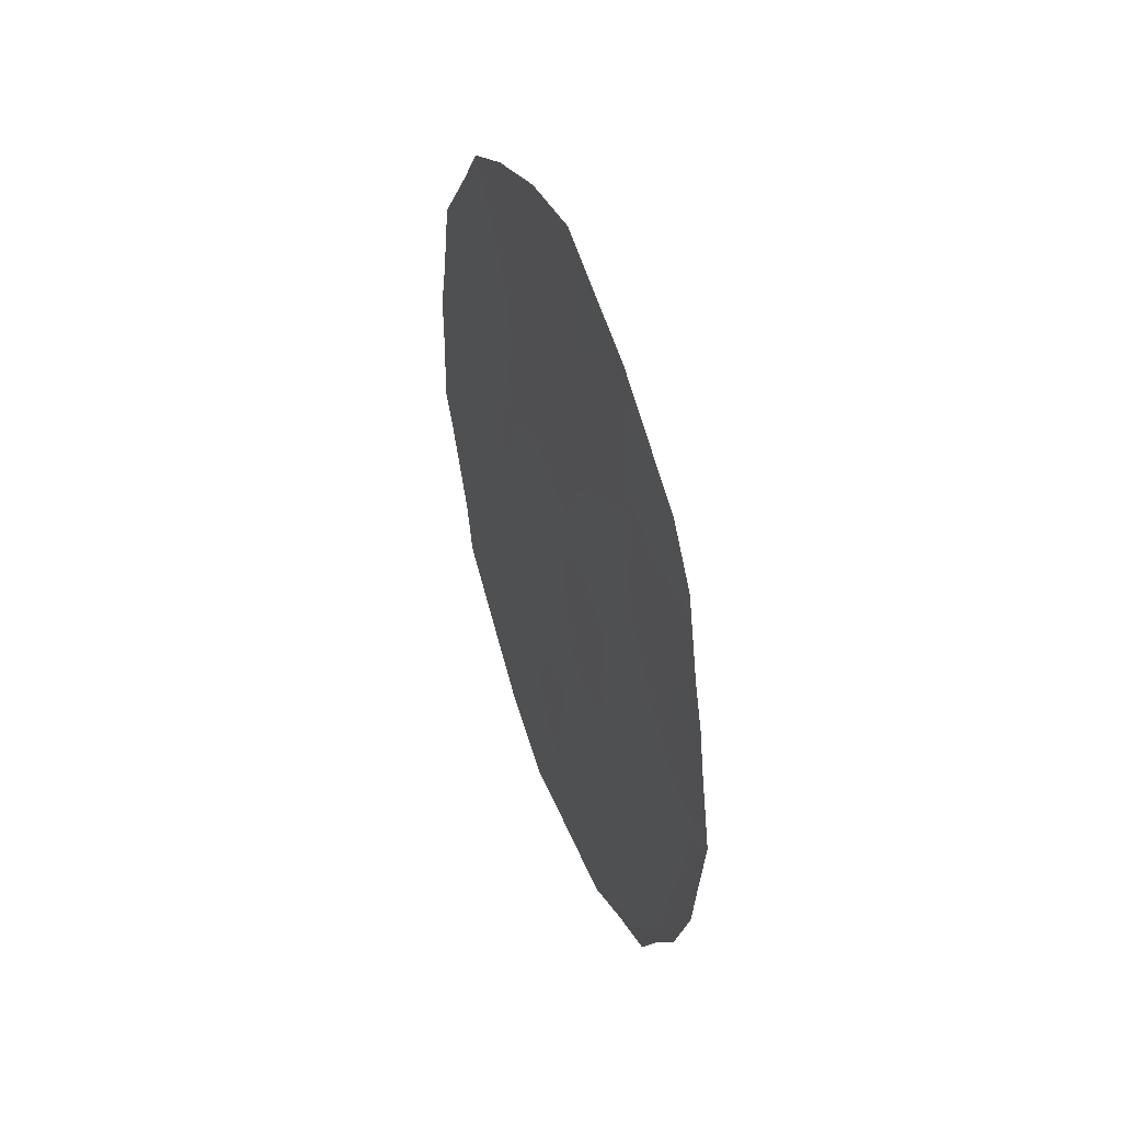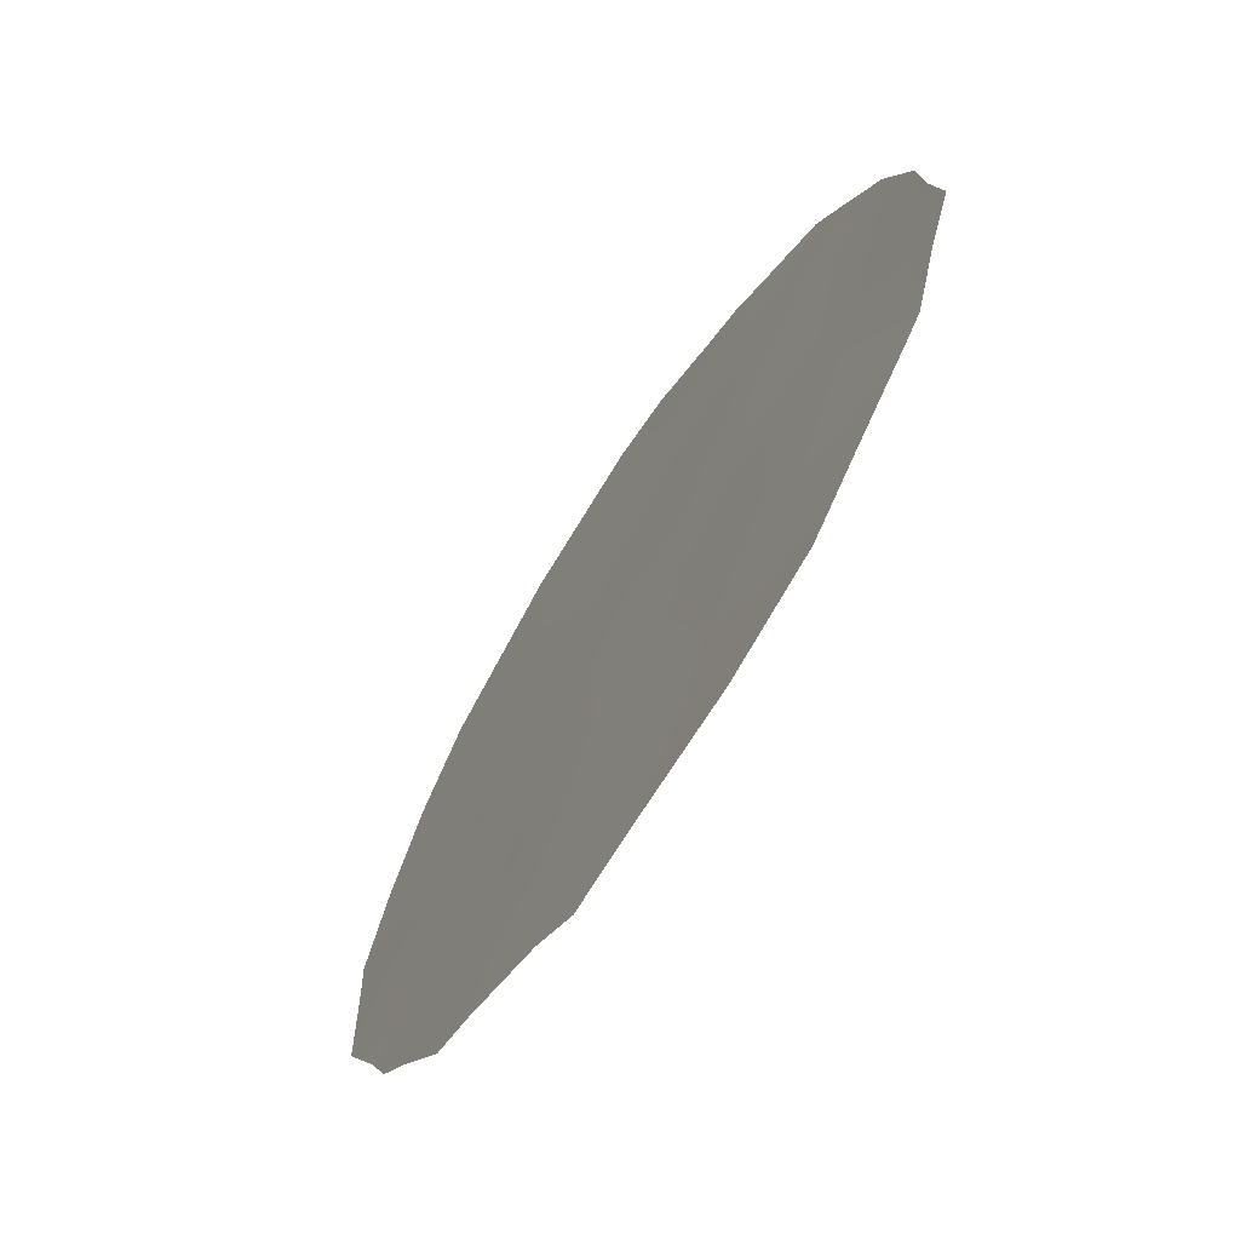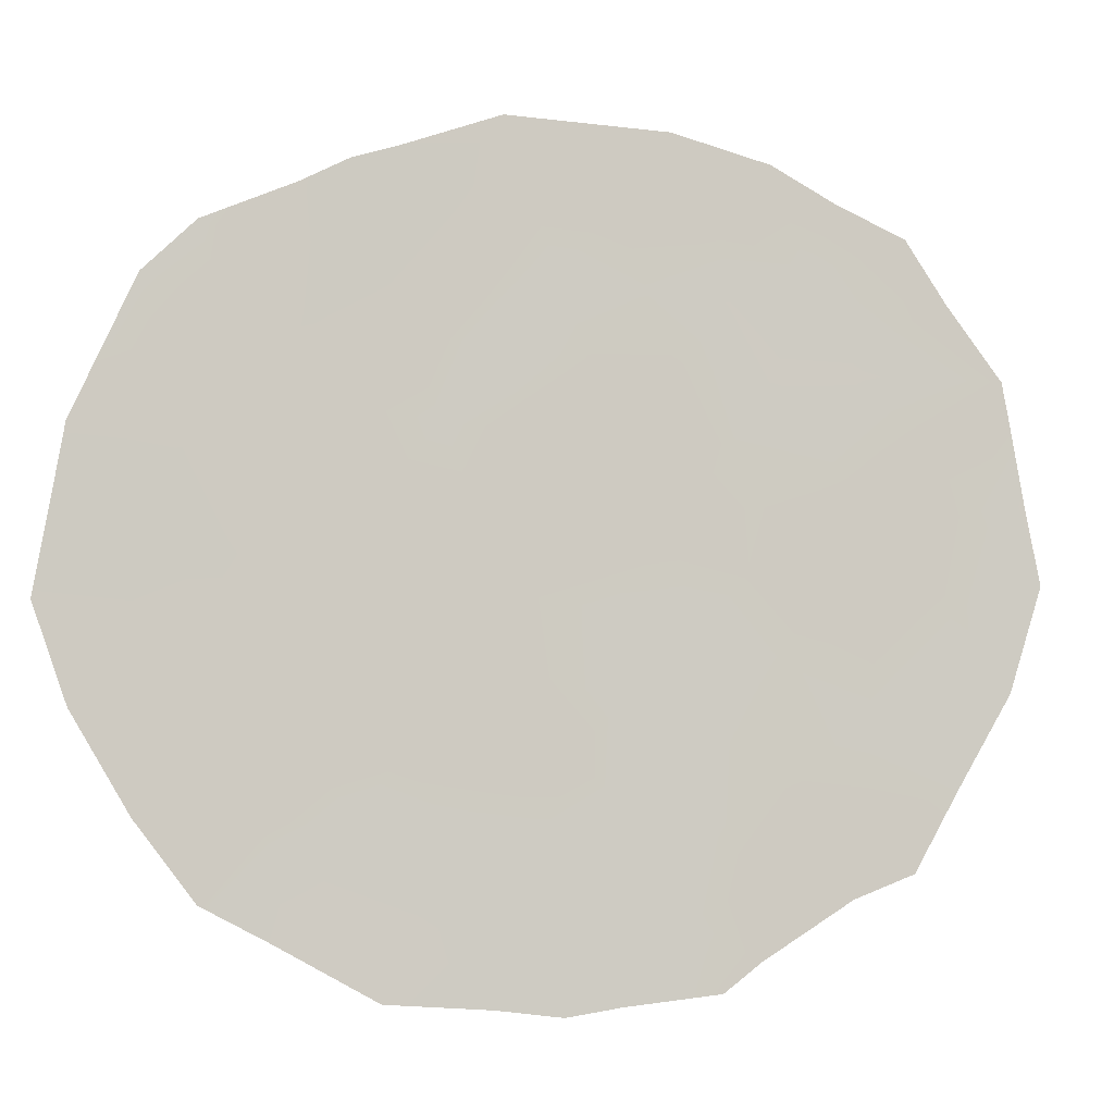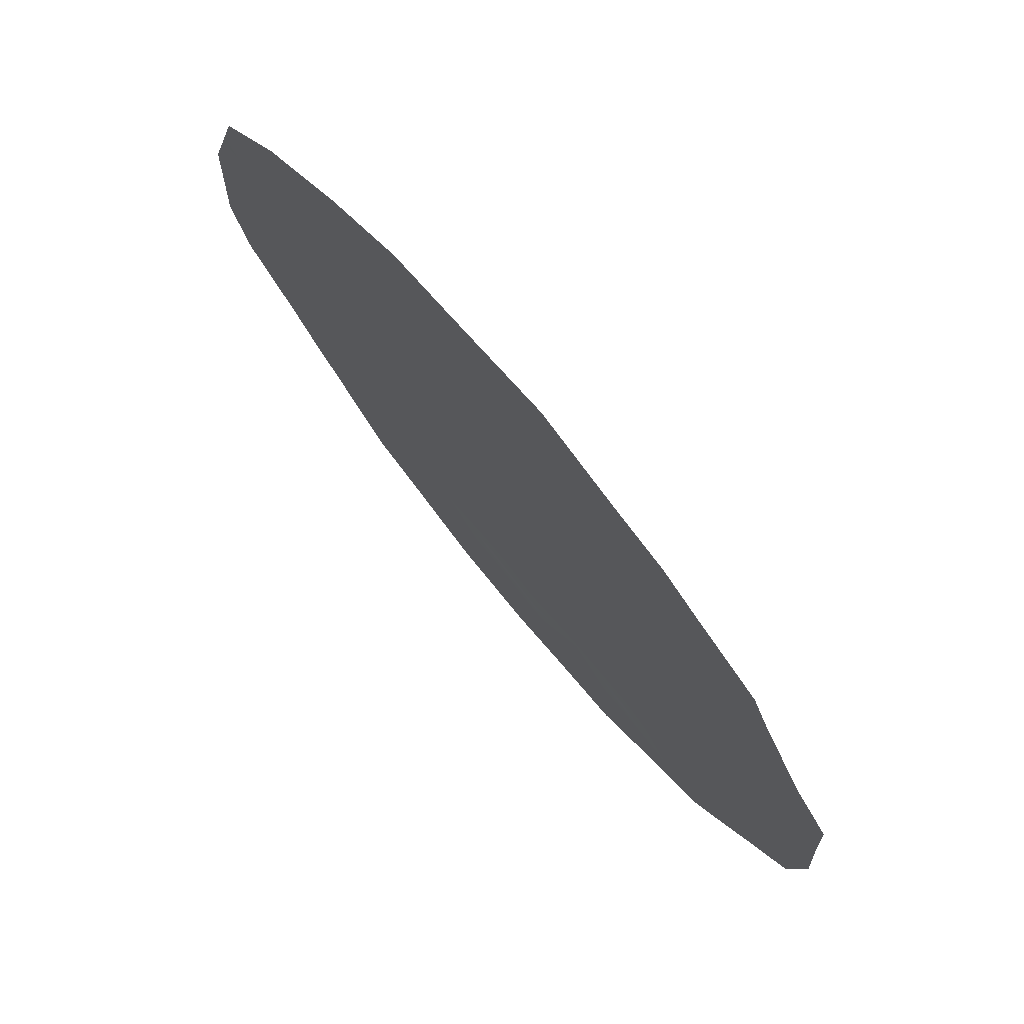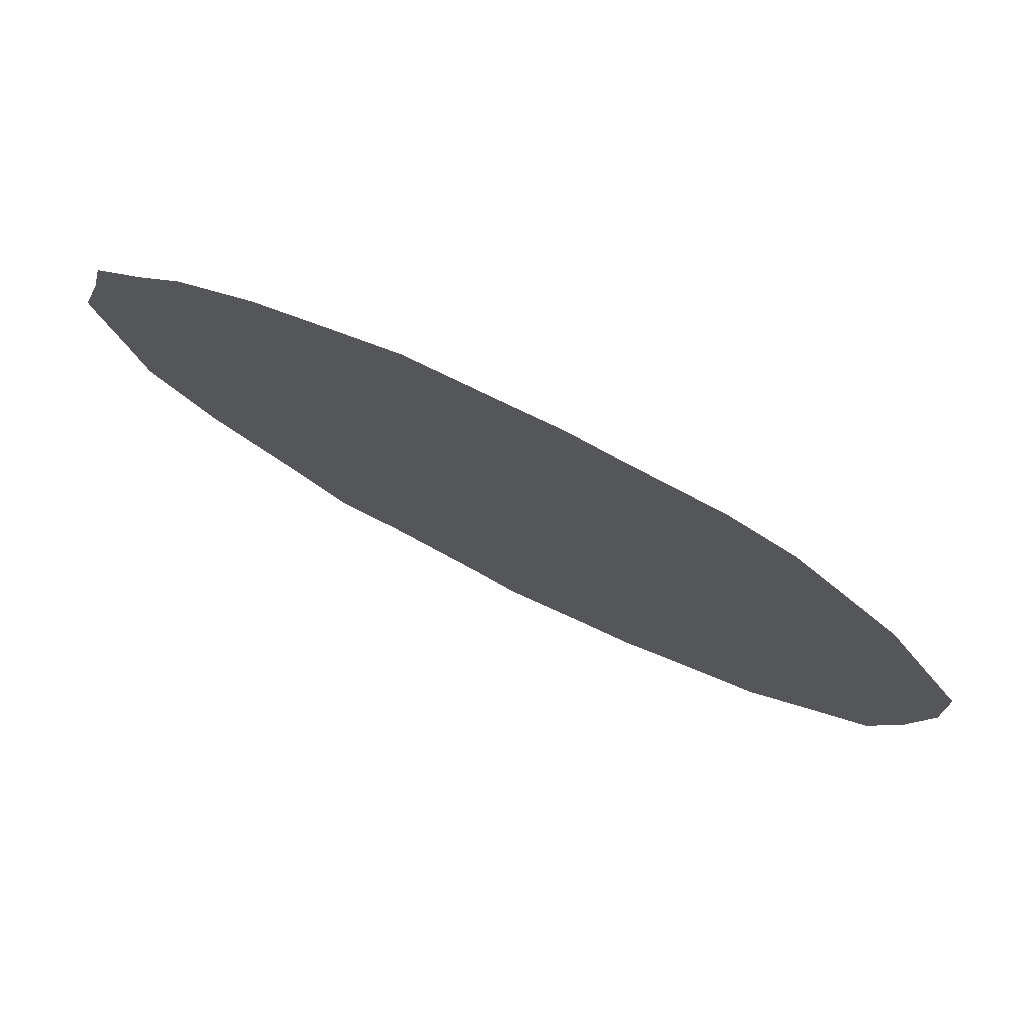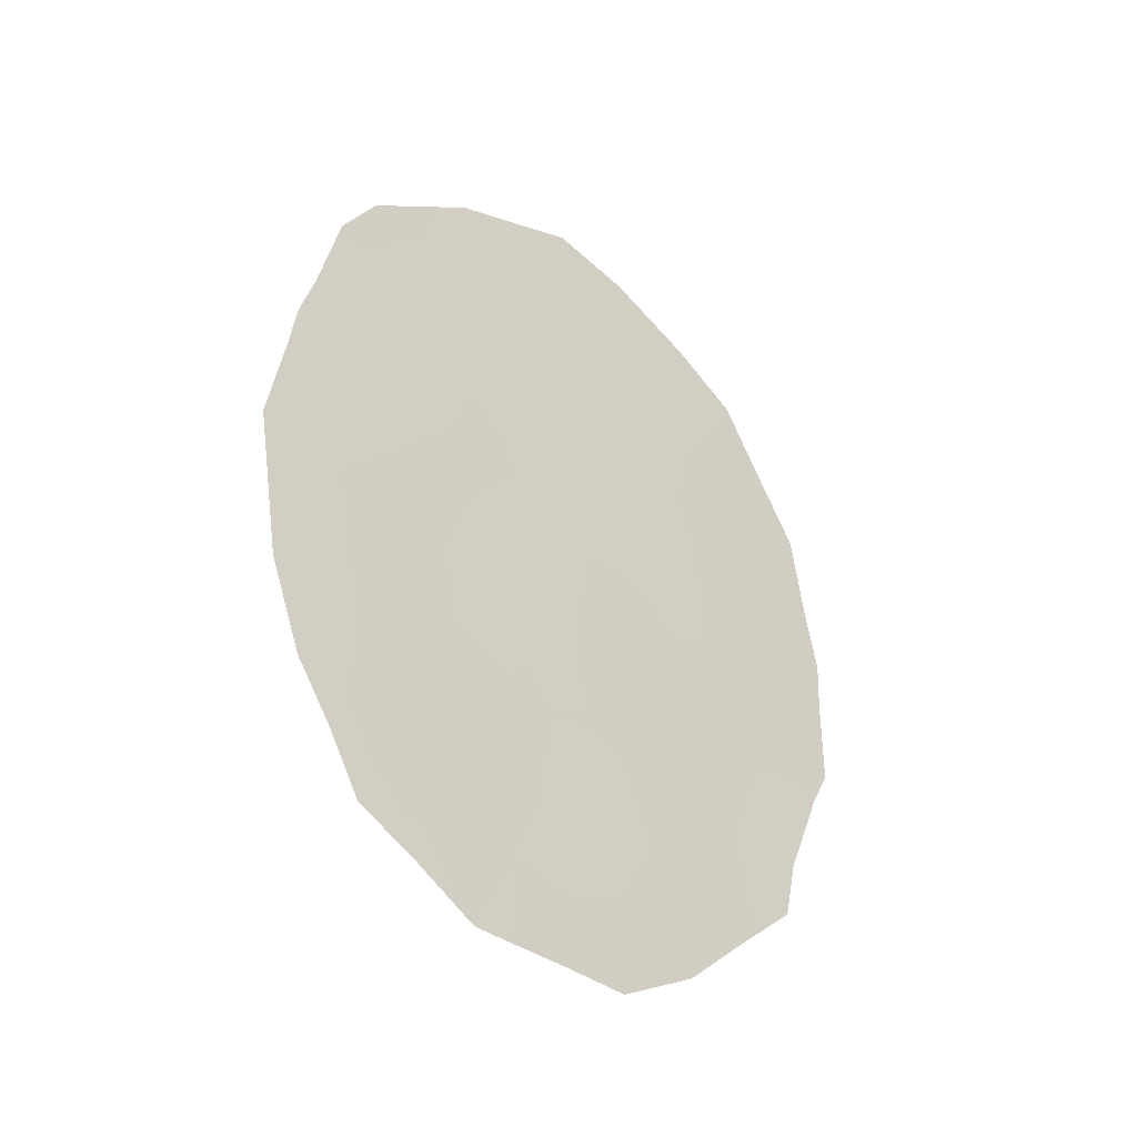
<metadata>
{"format":"obj","ext":"obj","renderer":"f3d","projection":"perspective","resolution":1024,"background":"white","views":[{"elev":46.8,"azim":-174.6,"up":"+Z"},{"elev":-14.8,"azim":160.2,"up":"+Y"},{"elev":20.5,"azim":73.2,"up":"+Y"},{"elev":-62.9,"azim":32.6,"up":"+Y"},{"elev":48.3,"azim":-60.0,"up":"+Y"},{"elev":-33.9,"azim":-107.5,"up":"+Z"}]}
</metadata>
<code>
v 89.88 84.34 -14.6
v 87.19 89.88 -8.406
v 87.41 89.42 -10.28
v 87.63 89 -12.21
v 88.84 86.45 -9.354
v 87.03 90.18 -13.84
v 88.21 87.79 -14.77
v 87.76 88.72 -14.25
v 89.04 86.05 -11.3
v 89.71 84.65 -10.1
v 89.77 84.53 -11.05
v 88.45 87.27 -12.9
v 88.62 86.88 -7.204
v 86.81 90.67 -11.78
v 89.47 85.1 -8.088
v 88.95 86.26 -15.94
v 89.09 85.96 -13.94
v 88.01 88.18 -8.766
v 88.25 87.7 -10.79
v 89.38 85.38 -12.95
v 87.17 89.92 -15.97
v 86.83 90.62 -8.26
v 86.71 90.9 -9.338
v 86.97 90.33 -15.21
v 86.76 90.76 -14.52
v 86.57 91.14 -13.44
v 88.04 88.13 -16.89
v 86.62 91.1 -9.913
v 86.5 91.3 -12.39
v 87.05 90.17 -7.602
v 89.41 85.23 -6.903
v 88.91 86.28 -6.402
v 90.16 83.76 -15.07
v 89.8 84.51 -15.7
v 87.89 88.43 -16.87
v 89.38 85.37 -16.46
v 88.9 86.38 -16.99
v 90.23 83.61 -14.35
v 90.45 83.16 -13.23
v 90.55 82.93 -11.67
v 90.48 83.08 -10.32
v 90.56 82.92 -11.04
v 90.57 82.92 -12.77
v 87.69 88.86 -6.703
v 88.43 87.28 -6.165
v 86.45 91.42 -11.61
v 89.81 84.38 -7.449
v 90.37 83.28 -9.172
v 87.5 89.25 -16.34
v 86.99 90.31 -9.065
v 87.3 89.65 -14.8
v 87.52 89.2 -11.26
v 87.11 90.05 -11.04
v 87.21 89.85 -11.99
v 88.15 87.9 -15.83
v 88.57 87.04 -15.41
v 87.3 89.64 -9.315
v 86.97 90.35 -10.01
v 87.31 89.64 -12.93
v 87.4 89.43 -13.84
v 87.7 88.83 -13.16
v 86.89 90.49 -12.73
v 88.94 86.24 -10.36
v 89.36 85.38 -10.68
v 89.26 85.57 -9.715
v 87.8 88.62 -15.2
v 87.45 89.35 -7.681
v 87.35 89.56 -7.182
v 86.76 90.79 -10.89
v 89.12 85.83 -7.5
v 89.61 84.89 -13.81
v 89.33 85.48 -15.53
v 88.5 87.17 -16.34
v 88.5 87.19 -16.94
v 88.92 86.31 -12.93
v 89.19 85.76 -12.12
v 88.76 86.63 -12.04
v 89 86.15 -15.01
v 88.65 86.88 -14.47
v 89.85 84.41 -12.89
v 89.67 84.76 -12.01
v 90.22 83.64 -12.53
v 90.12 83.83 -11.52
v 88.36 87.48 -13.89
v 88.07 88.07 -13.65
v 88.03 88.16 -12.5
v 88.74 86.65 -8.291
v 88.3 87.56 -7.991
v 88.43 87.31 -9.033
v 90.15 83.75 -10.54
v 89.41 85.3 -11.46
v 88.54 87.08 -10.06
v 88.65 86.87 -11.07
v 87.59 89.06 -8.567
v 87.87 88.48 -7.766
v 87.83 88.55 -10.53
v 88.14 87.92 -9.782
v 87.72 88.78 -9.536
v 87.94 88.34 -11.51
v 86.57 91.19 -10.47
v 89.58 84.89 -9.116
v 89.15 85.78 -8.691
v 89.88 84.27 -8.579
v 90.03 83.95 -8.143
v 88.69 86.78 -13.63
v 88.06 88.06 -6.431
v 88.16 87.86 -7.019
v 88.35 87.49 -11.81
v 90.05 83.94 -9.582
v 90.08 83.92 -13.43
v 89.46 85.21 -14.78
v 87.58 89.07 -15.81
f 49 112 21
f 51 24 21
f 6 26 25
f 52 53 54
f 57 50 58
f 59 54 62
f 59 60 61
f 6 62 26
f 63 64 65
f 67 44 68
f 53 58 69
f 13 70 32
f 1 34 33
f 71 17 111
f 55 35 27
f 73 27 74
f 82 80 110
f 75 76 77
f 56 78 79
f 80 82 83
f 61 85 86
f 87 88 89
f 109 90 41
f 82 39 43
f 11 64 91
f 63 92 93
f 94 95 67
f 96 97 98
f 96 52 99
f 13 32 45
f 101 102 65
f 103 48 104
f 14 46 29
f 87 102 70
f 2 30 22
f 78 72 111
f 16 37 36
f 79 105 84
f 57 98 94
f 44 107 106
f 88 107 95
f 108 99 86
f 97 92 89
f 93 108 77
f 80 71 110
f 75 105 17
f 81 91 76
f 109 103 101
f 48 109 41
f 49 35 112
f 2 22 50
f 23 50 22
f 25 51 6
f 51 25 24
f 4 52 54
f 52 3 53
f 54 53 14
f 56 73 16
f 3 57 58
f 57 2 50
f 58 50 23
f 28 58 23
f 6 59 62
f 59 4 54
f 62 54 14
f 4 59 61
f 59 6 60
f 61 60 8
f 29 62 14
f 62 29 26
f 5 63 65
f 63 9 64
f 65 64 10
f 55 7 66
f 2 67 30
f 68 30 67
f 14 53 69
f 53 3 58
f 69 28 100
f 69 58 28
f 70 31 32
f 1 71 111
f 71 20 17
f 7 8 66
f 72 36 34
f 36 72 16
f 51 66 8
f 27 73 55
f 16 73 37
f 74 37 73
f 110 38 39
f 12 75 77
f 75 20 76
f 77 76 9
f 7 56 79
f 56 16 78
f 79 78 17
f 20 80 81
f 11 81 83
f 83 82 40
f 42 83 40
f 8 7 85
f 85 84 12
f 4 61 86
f 61 8 85
f 86 85 12
f 5 87 89
f 87 13 88
f 89 88 18
f 90 83 42
f 40 82 43
f 11 10 64
f 91 64 9
f 9 63 93
f 63 5 92
f 93 92 19
f 2 94 67
f 94 18 95
f 67 95 44
f 3 96 98
f 96 19 97
f 98 97 18
f 19 96 99
f 96 3 52
f 99 52 4
f 14 69 46
f 100 46 69
f 10 101 65
f 101 15 102
f 65 102 5
f 48 103 109
f 15 103 47
f 104 47 103
f 15 47 31
f 31 70 15
f 13 87 70
f 87 5 102
f 70 102 15
f 17 78 111
f 78 16 72
f 7 79 84
f 79 17 105
f 84 105 12
f 2 57 94
f 57 3 98
f 94 98 18
f 13 45 107
f 106 107 45
f 18 88 95
f 88 13 107
f 95 107 44
f 12 108 86
f 108 19 99
f 86 99 4
f 18 97 89
f 97 19 92
f 89 92 5
f 9 93 77
f 93 19 108
f 77 108 12
f 80 20 71
f 38 110 1
f 20 75 17
f 75 12 105
f 20 81 76
f 76 91 9
f 10 109 101
f 101 103 15
f 109 10 90
f 41 90 42
f 1 33 38
f 1 110 71
f 11 83 90
f 1 111 34
f 10 11 90
f 111 72 34
f 81 80 83
f 81 11 91
f 66 35 55
f 112 51 21
f 51 112 66
f 51 8 60
f 6 51 60
f 85 7 84
f 112 35 66
f 55 73 56
f 82 110 39
f 7 55 56

</code>
